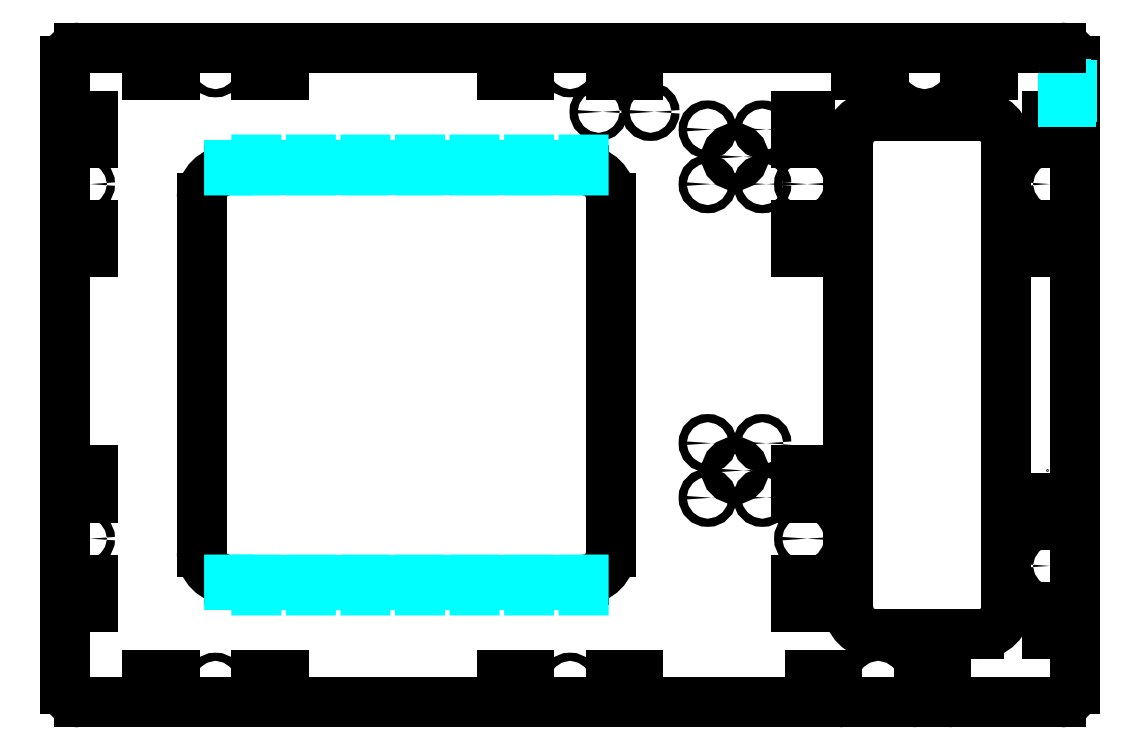
<metadata>
{"format":"dxf","ext":"dxf","renderer":"ezdxf+matplotlib","layout":"modelspace","background":"white","min_lineweight":24,"dpi":150}
</metadata>
<code>
0
SECTION
2
ENTITIES
0
INSERT
8
0
2
m8 holes
10
60.5
20
80
30
0
50
90
44
1
45
1
0
INSERT
8
0
2
m8 holes
10
60.5
20
-35
30
0
50
90
44
1
45
1
0
LINE
8
0
10
177.5
20
-19.37
30
0
11
177.5
21
-19.37
31
0
0
LINE
8
0
10
-175
20
-35
30
0
11
-175
21
-35
31
0
0
INSERT
8
0
2
slot
10
-175
20
40
30
0
50
90
44
1
45
1
0
LINE
8
0
10
175
20
-35
30
0
11
175
21
-35
31
0
0
INSERT
8
0
2
slot
10
175
20
-100
30
0
41
1
42
-1
43
1
50
90
44
1
45
1
0
INSERT
8
0
2
slot
10
175
20
40
30
0
41
1
42
-1
43
1
50
90
44
1
45
1
0
INSERT
8
0
2
slot
10
-175
20
-90
30
0
50
90
44
1
45
1
0
INSERT
8
0
2
slot
10
-160
20
-115
30
0
50
360
44
1
45
1
0
INSERT
8
0
2
slot
10
-30
20
-115
30
0
50
360
44
1
45
1
0
INSERT
8
0
2
slot
10
160
20
115
30
0
50
180
44
1
45
1
0
INSERT
8
0
2
slot
10
-100
20
115
30
0
50
180
44
1
45
1
0
INSERT
8
0
2
slot
10
30
20
115
30
0
50
180
44
1
45
1
0
ARC
8
0
10
-180
20
-115
30
0
40
5
50
180
51
270
0
ARC
8
0
10
180
20
-115
30
0
40
5
50
270
51
360
0
LINE
8
0
10
185
20
115
30
0
11
185
21
-115
31
0
0
ARC
8
0
10
180
20
115
30
0
40
5
50
360
51
90
0
CIRCLE
8
0
10
10.5
20
96.5
30
0
40
1.5
0
CIRCLE
8
0
10
29.5
20
96.5
30
0
40
1.5
0
LINE
8
Drawings
10
180.9
20
100.2
30
0
11
183.6
21
100.2
31
0
0
ARC
8
Drawings
10
183.6
20
100.5
30
0
40
0.3333
50
270
51
360
0
LINE
8
Drawings
10
182.9
20
101.5
30
0
11
182.9
21
102.9
31
0
0
LINE
8
Drawings
10
182.9
20
102.9
30
0
11
182.6
21
102.9
31
0
0
ARC
8
Drawings
10
182.6
20
102.2
30
0
40
0.6667
50
90
51
270
0
LINE
8
Drawings
10
182.6
20
101.5
30
0
11
183.4
21
101.5
31
0
0
ARC
8
Drawings
10
183.4
20
102
30
0
40
0.5
50
270
51
360
0
LINE
8
Drawings
10
183.9
20
102
30
0
11
183.9
21
102.9
31
0
0
LINE
8
Drawings
10
183.9
20
104.2
30
0
11
181.4
21
104.2
31
0
0
ARC
8
Drawings
10
181.4
20
104.7
30
0
40
0.5
50
180
51
270
0
LINE
8
Drawings
10
180.9
20
104.7
30
0
11
180.9
21
104.9
31
0
0
LINE
8
Drawings
10
181.9
20
103.9
30
0
11
181.9
21
104.9
31
0
0
LINE
8
Drawings
10
181.9
20
105.9
30
0
11
181.9
21
106.9
31
0
0
LINE
8
Drawings
10
180.9
20
106.2
30
0
11
183.9
21
106.2
31
0
0
ARC
8
0
10
112
20
-85
30
0
40
10
50
180
51
270
0
LINE
8
0
10
112
20
-95
30
0
11
150
21
-95
31
0
0
ARC
8
0
10
150
20
-85
30
0
40
10
50
270
51
360
0
ARC
8
0
10
-125
20
-65
30
0
40
10
50
180
51
270
0
LINE
8
0
10
-135
20
-65
30
0
11
-135
21
65
31
0
0
ARC
8
0
10
-125
20
65
30
0
40
10
50
90
51
180
0
LINE
8
0
10
-125
20
75
30
0
11
5
21
75
31
0
0
ARC
8
0
10
5
20
65
30
0
40
10
50
360
51
90
0
LINE
8
0
10
5
20
-75
30
0
11
-125
21
-75
31
0
0
LINE
8
0
10
15
20
-65
30
0
11
15
21
65
31
0
0
ARC
8
0
10
5
20
-65
30
0
40
10
50
270
51
360
0
LINE
8
Drawings
10
-125
20
-75
30
0
11
-125
21
-77
31
0
0
LINE
8
Drawings
10
-105
20
-75
30
0
11
-105
21
-77
31
0
0
LINE
8
Drawings
10
-85
20
-75
30
0
11
-85
21
-77
31
0
0
LINE
8
Drawings
10
-65
20
-75
30
0
11
-65
21
-77
31
0
0
LINE
8
Drawings
10
-45
20
-75
30
0
11
-45
21
-77
31
0
0
LINE
8
Drawings
10
-25
20
-75
30
0
11
-25
21
-77
31
0
0
LINE
8
Drawings
10
-4.999
20
-75
30
0
11
-4.999
21
-77
31
0
0
LINE
8
Drawings
10
5
20
-75
30
0
11
5
21
-79
31
0
0
LINE
8
Drawings
10
-15
20
-75
30
0
11
-15
21
-79
31
0
0
LINE
8
Drawings
10
-35
20
-75
30
0
11
-35
21
-79
31
0
0
LINE
8
Drawings
10
-55
20
-75
30
0
11
-55
21
-79
31
0
0
LINE
8
Drawings
10
-75
20
-75
30
0
11
-75
21
-79
31
0
0
LINE
8
Drawings
10
-95
20
-75
30
0
11
-95
21
-79
31
0
0
LINE
8
Drawings
10
-115
20
-75
30
0
11
-115
21
-79
31
0
0
LINE
8
Drawings
10
-125
20
77
30
0
11
-125
21
75
31
0
0
LINE
8
Drawings
10
-105
20
77
30
0
11
-105
21
75
31
0
0
LINE
8
Drawings
10
-85
20
77
30
0
11
-85
21
75
31
0
0
LINE
8
Drawings
10
-65
20
77
30
0
11
-65
21
75
31
0
0
LINE
8
Drawings
10
-45
20
77
30
0
11
-45
21
75
31
0
0
LINE
8
Drawings
10
-25
20
77
30
0
11
-25
21
75
31
0
0
LINE
8
Drawings
10
-5
20
77
30
0
11
-5
21
75
31
0
0
LINE
8
Drawings
10
5
20
79
30
0
11
5
21
75
31
0
0
LINE
8
Drawings
10
-15
20
79
30
0
11
-15
21
75
31
0
0
LINE
8
Drawings
10
-35
20
79
30
0
11
-35
21
75
31
0
0
LINE
8
Drawings
10
-55
20
79
30
0
11
-55
21
75
31
0
0
LINE
8
Drawings
10
-75
20
79
30
0
11
-75
21
75
31
0
0
LINE
8
Drawings
10
-95
20
79
30
0
11
-95
21
75
31
0
0
LINE
8
Drawings
10
-115
20
79
30
0
11
-115
21
75
31
0
0
INSERT
8
0
2
slot
10
88
20
40
30
0
50
90
44
1
45
1
0
INSERT
8
0
2
slot
10
88
20
-90
30
0
50
90
44
1
45
1
0
LINE
8
0
10
138
20
-115
30
0
11
138
21
-117.5
31
0
0
ARC
8
0
10
140.5
20
-117.5
30
0
40
2.5
50
180
51
270
0
LINE
8
0
10
128
20
-115
30
0
11
128
21
-117.5
31
0
0
ARC
8
0
10
125.5
20
-117.5
30
0
40
2.5
50
270
51
2.595e-12
0
LINE
8
0
10
98
20
-115
30
0
11
98
21
-117.5
31
0
0
LINE
8
0
10
100.5
20
-120
30
0
11
125.5
21
-120
31
0
0
ARC
8
0
10
100.5
20
-117.5
30
0
40
2.5
50
180
51
270
0
LINE
8
0
10
88
20
-115
30
0
11
88
21
-120
31
0
0
LINE
8
0
10
-180
20
-120
30
0
11
88
21
-120
31
0
0
LINE
8
0
10
140.5
20
-120
30
0
11
180
21
-120
31
0
0
LINE
8
0
10
-172
20
120
30
0
11
-172
21
120
31
0
0
LINE
8
0
10
102
20
85
30
0
11
102
21
-85
31
0
0
ARC
8
0
10
112
20
85
30
0
40
10
50
90
51
180
0
LINE
8
0
10
160
20
-85
30
0
11
160
21
85
31
0
0
LINE
8
0
10
112
20
95
30
0
11
150
21
95
31
0
0
ARC
8
0
10
150
20
85
30
0
40
10
50
0
51
90
0
LINE
8
0
10
128
20
-110
30
0
11
128
21
-115
31
0
0
LINE
8
0
10
128
20
-110
30
0
11
138
21
-110
31
0
0
LINE
8
0
10
138
20
-115
30
0
11
138
21
-110
31
0
0
LINE
8
0
10
98
20
-115
30
0
11
98
21
-110
31
0
0
LINE
8
0
10
88
20
-110
30
0
11
98
21
-110
31
0
0
LINE
8
0
10
88
20
-110
30
0
11
88
21
-115
31
0
0
CIRCLE
8
0
10
113
20
-112.5
30
0
40
1.5
0
LINE
8
0
10
-185
20
115
30
0
11
-185
21
-115
31
0
0
LINE
8
0
10
180
20
120
30
0
11
-180
21
120
31
0
0
ARC
8
0
10
-180
20
115
30
0
40
5
50
90
51
180
0
ENDSEC
0
EOF

</code>
